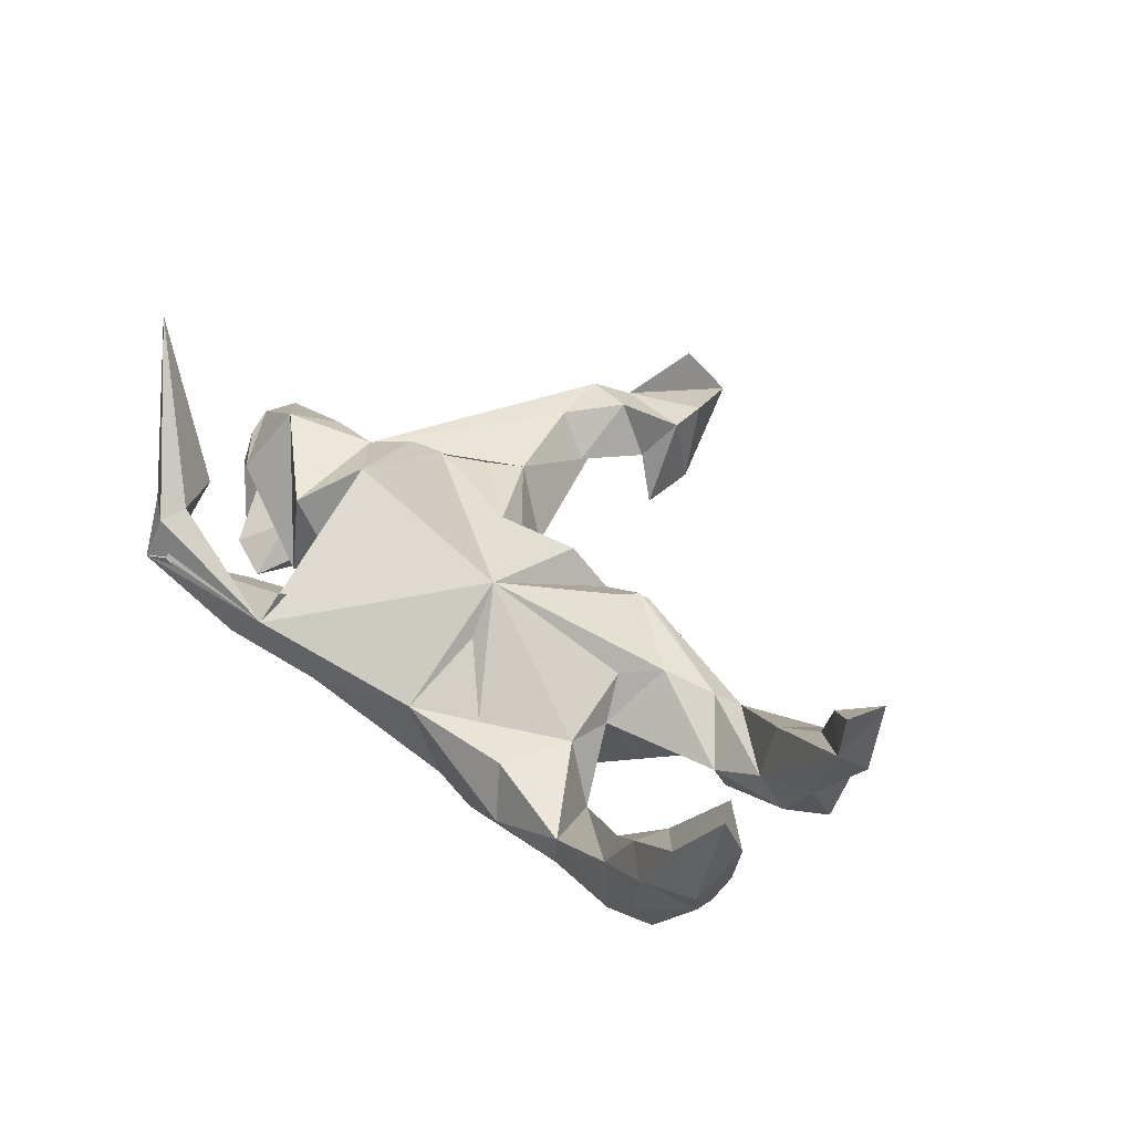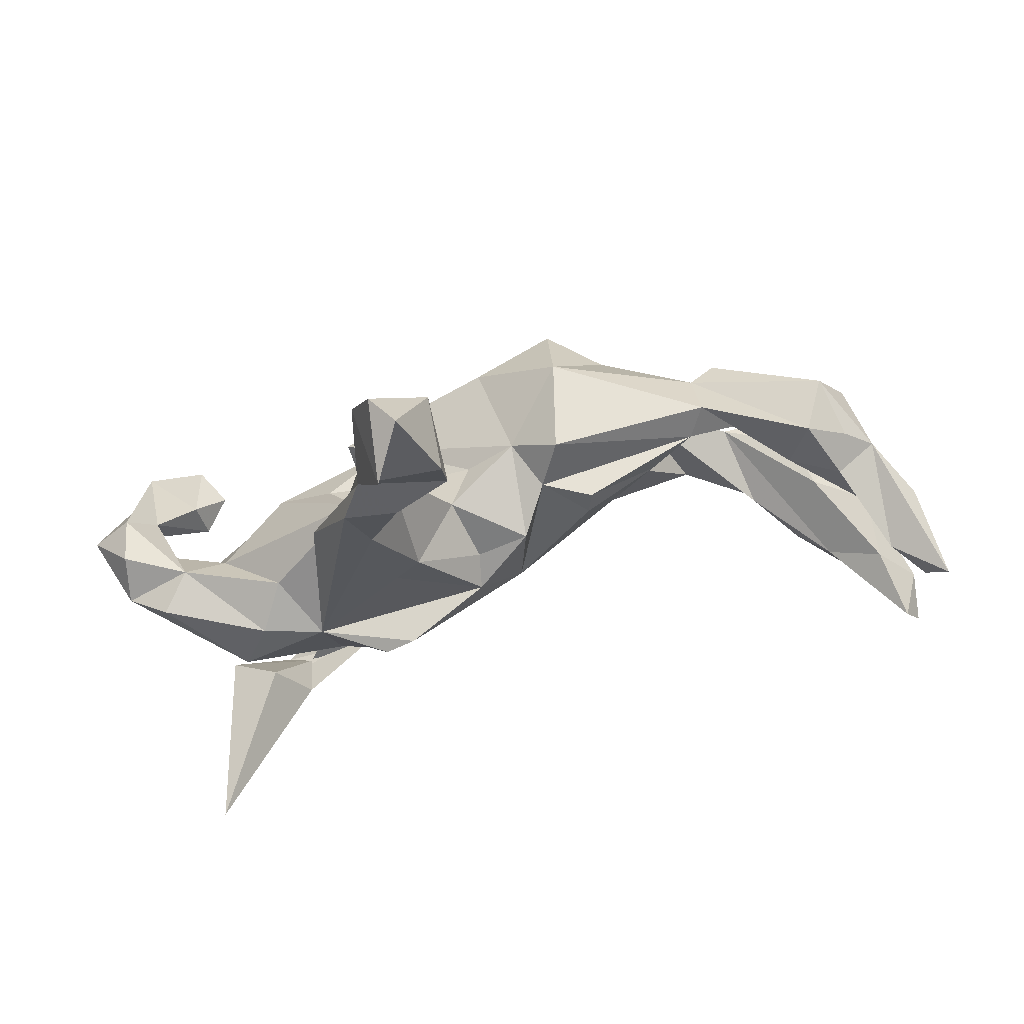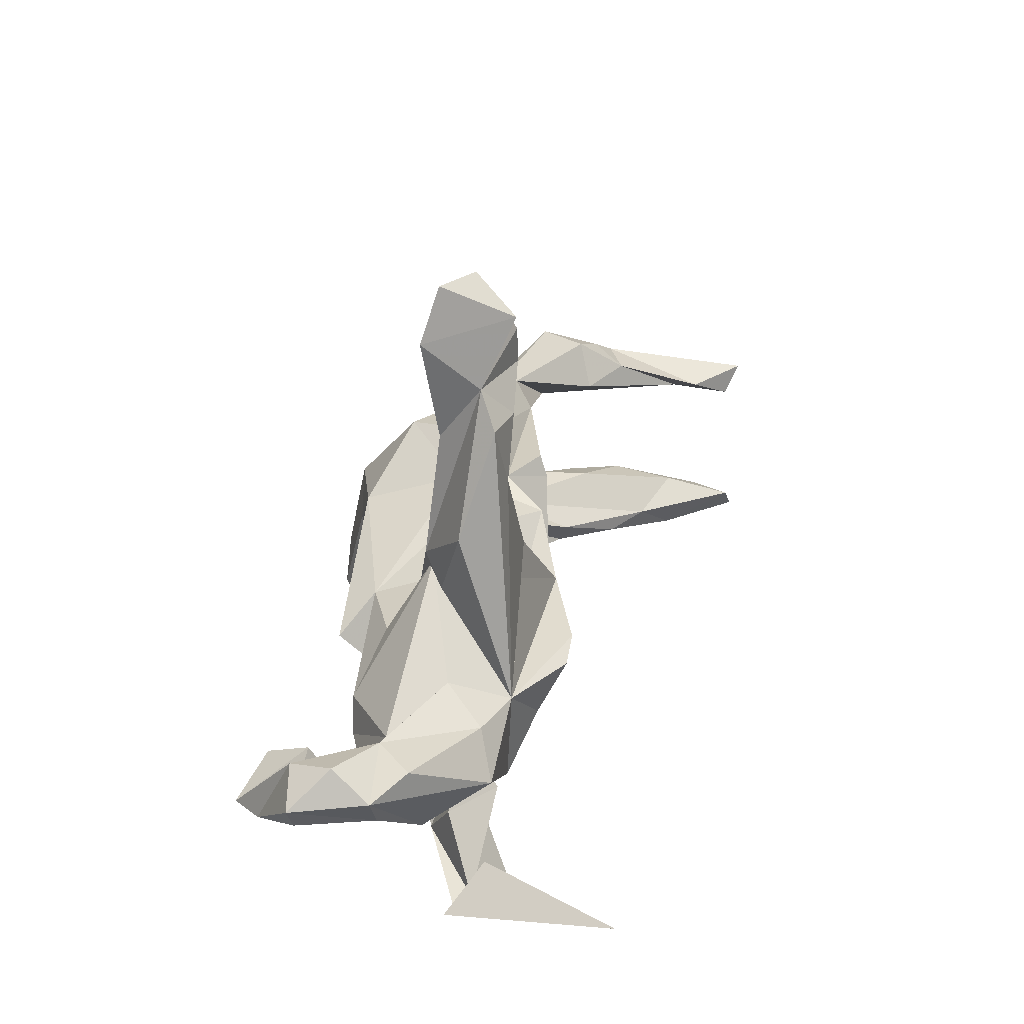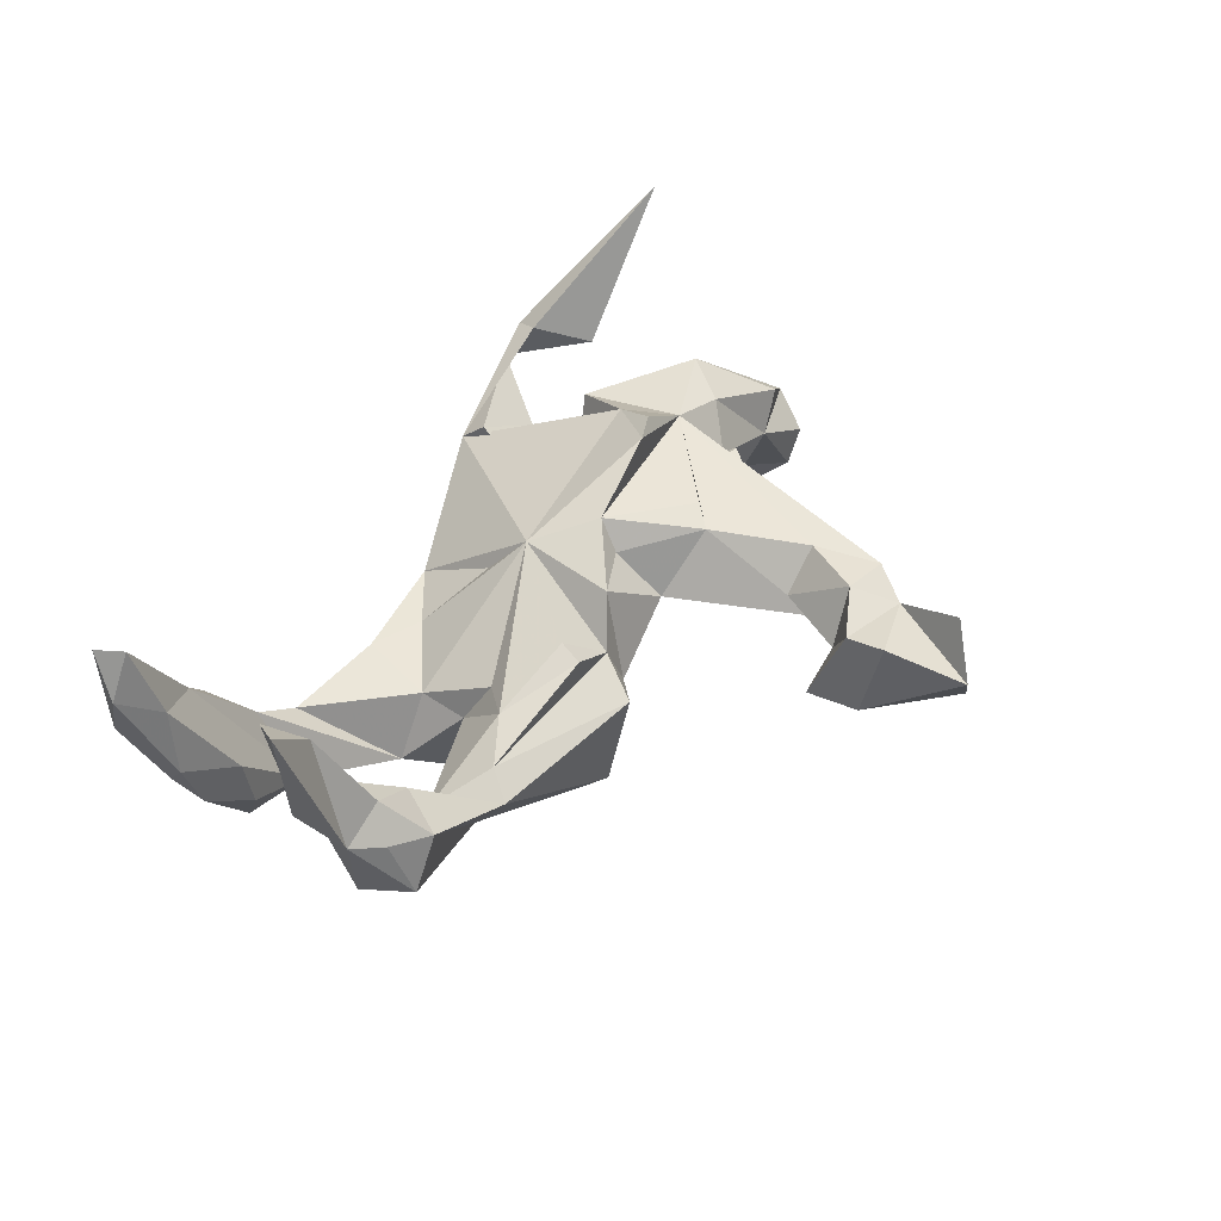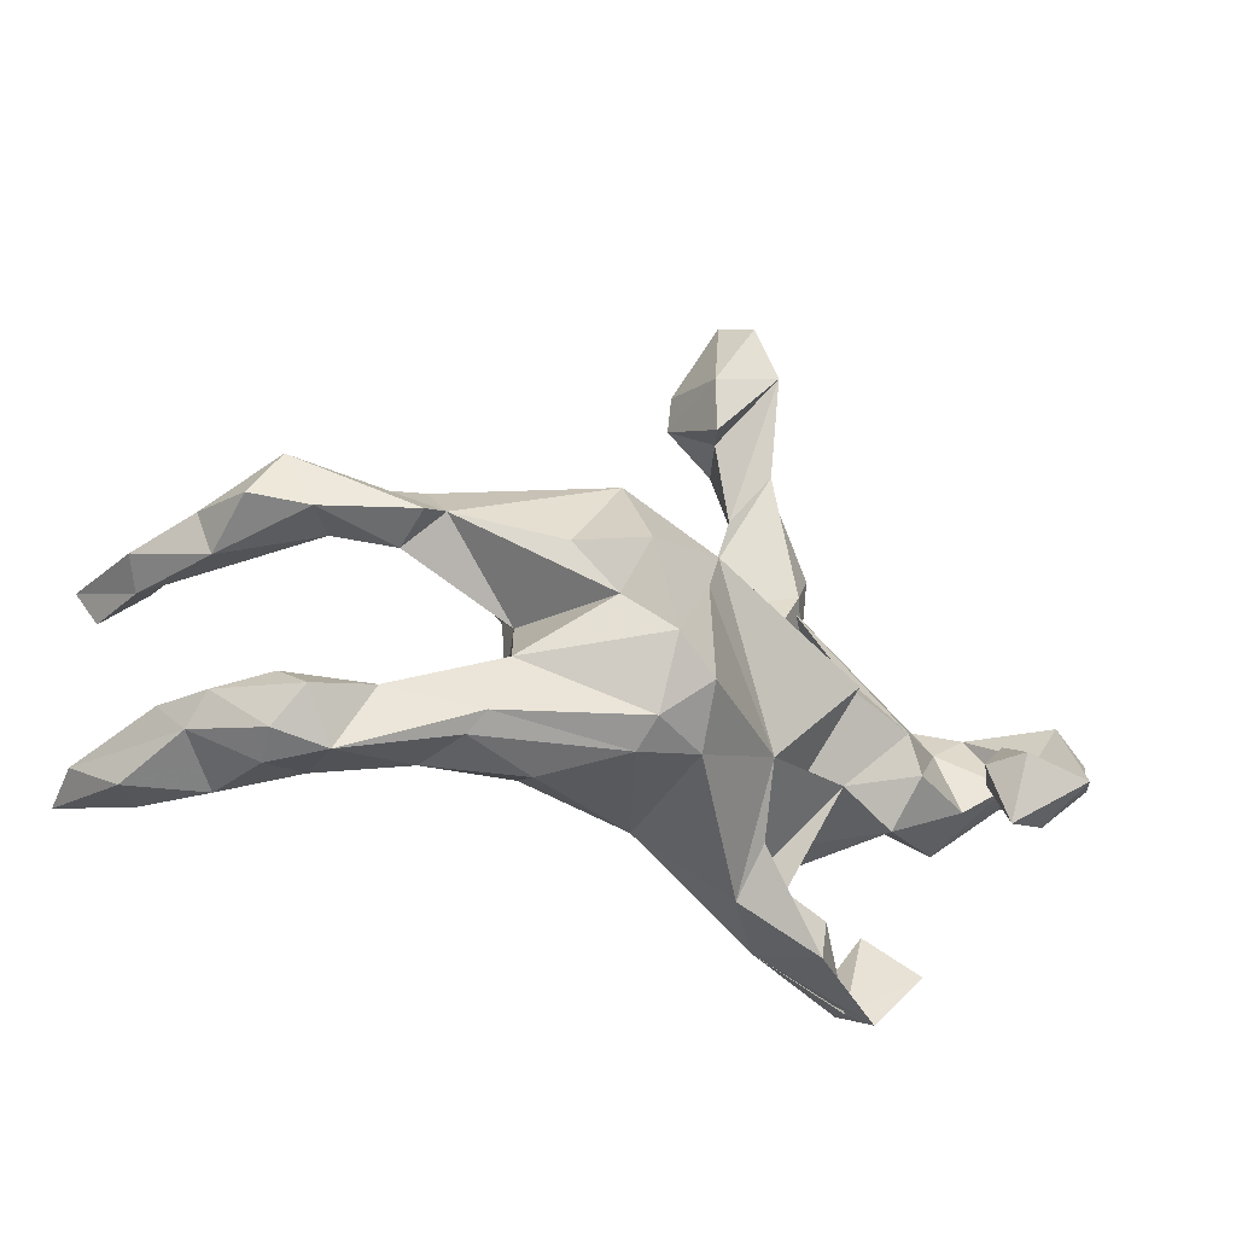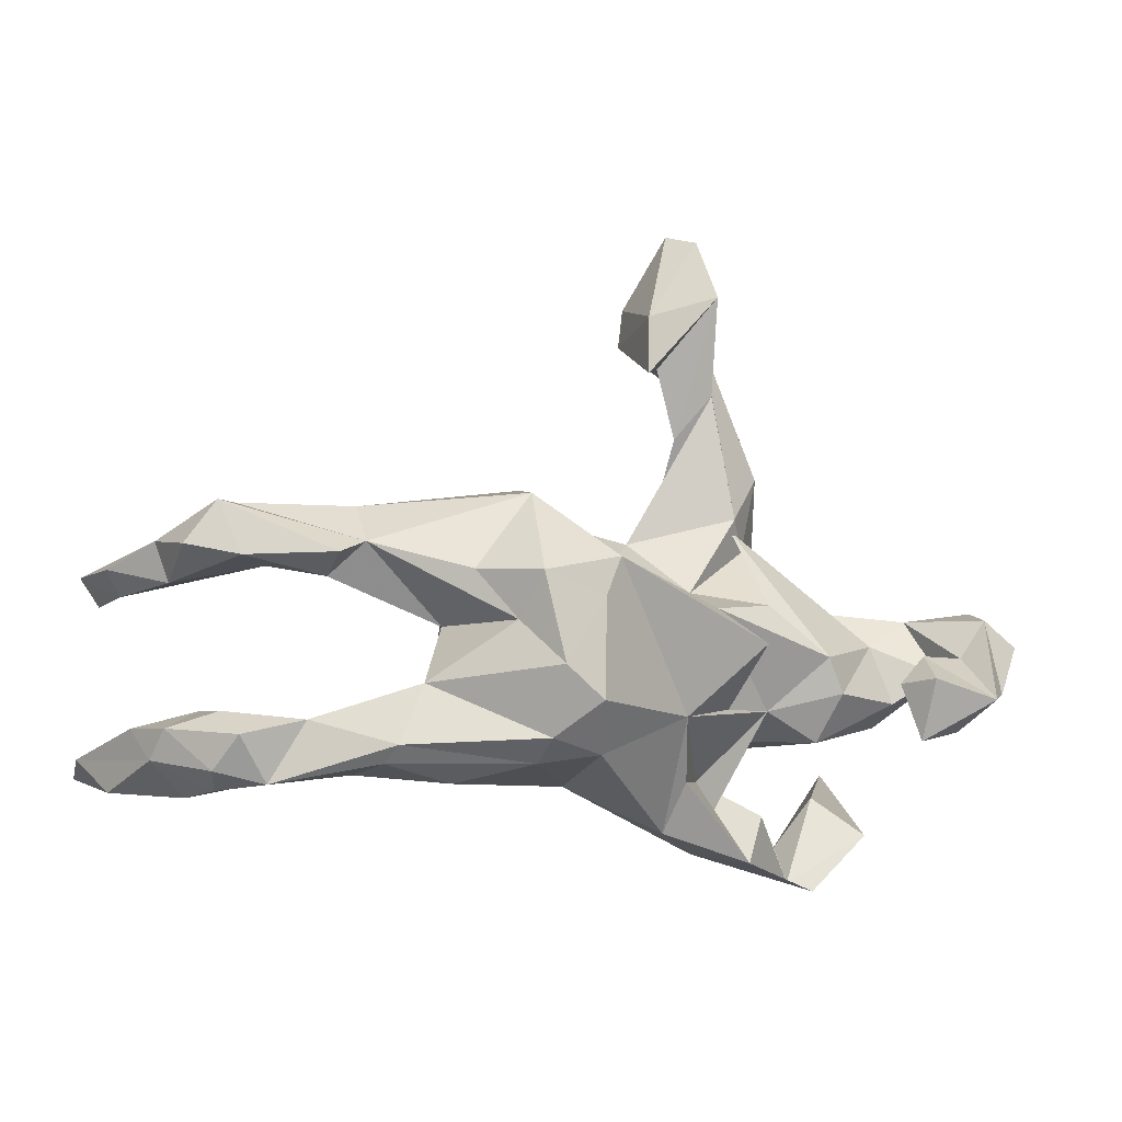
<metadata>
{"format":"obj","ext":"obj","renderer":"f3d","projection":"perspective","resolution":1024,"background":"white","views":[{"elev":43.3,"azim":49.2,"up":"+Z"},{"elev":71.6,"azim":-12.4,"up":"+Y"},{"elev":30.6,"azim":-73.8,"up":"+Y"},{"elev":40.2,"azim":125.7,"up":"+Z"},{"elev":-24.3,"azim":149.5,"up":"+Y"},{"elev":-4.4,"azim":160.9,"up":"+Y"}]}
</metadata>
<code>
v 0.696 0.1379 -0.03673
v 0.7215 0.1489 0.07685
v 0.6435 0.2087 -0.04536
v 0.7842 0.1083 0.1736
v 0.7003 0.08133 0.06372
v 0.7161 -0.152 -0.001943
v 0.7327 -0.2025 0.03188
v 0.7549 -0.1522 0.09022
v 0.6526 -0.2185 -0.07195
v 0.4207 0.1423 -0.1176
v 0.6363 -0.1244 -0.04797
v 0.5986 0.2128 0.04311
v 0.67 0.1813 0.05761
v 0.7559 0.06573 0.2107
v 0.6115 0.1191 -0.08276
v 0.8181 -0.2024 0.2516
v 0.7533 -0.1631 0.2065
v 0.6652 -0.2633 0.08754
v 0.6479 0.1494 0.1182
v 0.4703 0.1226 -0.1461
v 0.6184 -0.161 -0.1122
v 0.6555 -0.1245 0.04136
v 0.6391 -0.2501 -0.02081
v 0.7163 0.09235 0.264
v 0.4741 0.08808 -0.07813
v 0.7746 0.05389 0.3176
v 0.563 0.1058 -0.02957
v 0.8046 0.1044 0.3376
v 0.781 -0.2552 0.1454
v 0.5696 -0.2395 -0.08985
v 0.5649 0.1352 0.0714
v 0.4175 0.2044 -0.04266
v 0.5099 -0.1381 -0.1044
v 0.8108 -0.236 0.3341
v 0.7285 -0.2571 0.212
v 0.782 -0.1968 0.33
v 0.6663 -0.2059 0.1691
v 0.5581 -0.2383 0.01444
v 0.3913 0.1625 -0.005177
v 0.6164 -0.2309 0.115
v 0.5429 -0.1971 0.03302
v 0.3378 -0.08128 -0.165
v 0.2694 0.09659 -0.2075
v 0.4013 -0.2072 -0.1558
v 0.3837 -0.1774 -0.1863
v 0.1805 0.09202 -0.2849
v 0.1691 -0.2072 -0.2174
v 0.1647 0.2219 -0.1741
v 0.4266 -0.2257 -0.06004
v 0.2067 0.01664 -0.2382
v 0.153 -0.05392 -0.3089
v 0.2814 0.01196 -0.06387
v 0.2832 -0.239 -0.1315
v 0.1596 -0.1671 -0.2634
v 0.2855 -0.07041 -0.0485
v 0.3141 0.1145 0.02432
v 0.03112 0.1208 -0.2234
v 0.08527 -0.1089 -0.2953
v 0.2608 0.05674 0.01287
v 0.03887 -0.03675 0.1285
v 0.2545 -0.2059 -0.03143
v 0.1749 0.1375 0.0884
v 0.066 -0.1937 -0.2252
v 0.06576 0.05646 -0.2502
v 0.06072 -0.2467 -0.02069
v 0.1332 0.2425 -0.0151
v 0.1825 0.1772 0.07253
v 0.1598 -0.1729 -0.03036
v 0.05908 0.1773 -0.054
v -0.1157 -0.1322 -0.1373
v 0.09914 0.1718 0.03175
v -0.02633 0.1302 -0.04166
v 0.05018 0.1368 0.1119
v -0.1686 0.04598 -0.1417
v -0.08479 0.4461 -0.04669
v -0.1905 0.6841 -0.001075
v -0.1547 0.7018 0.05228
v -0.08876 0.544 -0.03782
v -0.1119 -0.3254 -0.0325
v -0.0859 0.512 0.1046
v 0.06068 -0.1032 0.05386
v -0.04649 0.05609 0.1667
v -0.129 0.4652 0.02952
v -0.09429 0.5779 0.1058
v -0.238 -0.01332 -0.1886
v -0.07216 0.1615 0.0301
v -0.03898 0.0915 0.1142
v -0.2349 0.5265 0.0835
v -0.2195 0.5867 -0.0268
v -0.1714 0.3488 0.05702
v -0.2203 0.4196 0.00531
v -0.14 -0.2402 -0.07021
v -0.2542 0.2062 -0.0135
v -0.1527 0.0755 -0.05903
v -0.1795 0.4606 0.1245
v -0.2008 -0.3651 0.06379
v -0.2137 -0.1191 -0.07747
v -0.203 0.6519 0.1358
v -0.1553 0.1936 0.1359
v -0.2819 0.1534 0.02307
v -0.23 0.3573 0.129
v -0.2899 0.05623 -0.07707
v -0.3854 -0.03075 -0.1091
v -0.204 -0.2412 0.04426
v -0.2685 0.4676 0.1174
v -0.2886 -0.1222 -0.06723
v -0.3566 0.000452 0.1719
v -0.2053 -0.3194 0.1008
v -0.2035 0.147 0.1411
v -0.2953 -0.1716 0.08511
v -0.3292 0.2853 0.07065
v -0.1916 0.03614 0.2359
v -0.2439 0.01186 0.2401
v -0.2497 0.188 -0.001325
v -0.2814 -0.3787 -0.00697
v -0.5306 -0.06763 -0.2137
v -0.3255 -0.3013 0.04233
v -0.4132 -0.09225 -0.1016
v -0.3839 -0.1748 -0.05549
v -0.3299 -0.1853 0.1562
v -0.2818 -0.07255 0.1982
v -0.495 -0.07569 -0.1545
v -0.5509 -0.02826 -0.1303
v -0.4176 0.05573 0.07649
v -0.5413 -0.1079 -0.03314
v -0.445 -0.4352 0.09279
v -0.5239 -0.1722 -0.173
v -0.402 -0.4206 0.1081
v -0.6327 -0.1028 -0.2339
v -0.5384 -0.08269 -0.09965
v -0.5124 -0.00793 -0.003984
v -0.6036 -0.1568 -0.1479
v -0.629 -0.03072 -0.1156
v -0.6663 -0.06362 -0.1061
v -0.4623 0.007273 0.1489
v -0.6198 -0.0569 -0.05456
v -0.5088 -0.06833 0.1805
v -0.5869 0.03693 0.01217
v -0.5535 -0.1485 0.07046
v -0.412 -0.3614 0.1848
v -0.6791 0.03563 -0.1107
v -0.6365 0.02471 0.0783
v -0.6741 -0.09365 -0.1771
v -0.4277 -0.4056 0.1717
v -0.4724 -0.2731 0.1562
v -0.7478 -0.01033 -0.09345
v -0.6919 0.05092 -0.03359
v -0.7288 -0.04996 -0.08962
v -0.6179 -0.2371 0.4265
v -0.7005 -0.002852 0.0331
v -0.6674 -0.05939 0.03232
v -0.5536 -0.3392 0.1059
f 137 107 135
f 124 135 107
f 142 137 135
f 120 107 137
f 2 13 19
f 12 19 13
f 24 2 19
f 107 112 82
f 60 82 112
f 109 107 82
f 113 112 107
f 114 107 100
f 111 100 107
f 114 100 102
f 94 102 100
f 103 114 102
f 124 107 114
f 121 113 107
f 121 112 113
f 131 124 114
f 138 135 124
f 131 138 124
f 142 135 138
f 103 131 114
f 150 137 142
f 136 138 131
f 147 138 141
f 133 141 138
f 146 147 141
f 150 138 147
f 150 142 138
f 146 150 147
f 143 146 141
f 151 150 146
f 15 3 1
f 2 1 3
f 5 1 2
f 13 2 3
f 12 13 3
f 12 3 10
f 20 10 3
f 31 19 12
f 32 12 10
f 31 12 32
f 27 31 32
f 38 30 23
f 9 23 30
f 18 38 23
f 49 30 38
f 38 18 40
f 35 40 18
f 41 38 40
f 7 18 23
f 37 40 35
f 29 35 18
f 36 37 35
f 41 40 37
f 30 21 9
f 6 9 21
f 33 21 30
f 7 23 9
f 29 18 7
f 6 7 9
f 16 29 7
f 34 35 29
f 16 34 29
f 36 35 34
f 36 34 16
f 8 16 7
f 152 128 126
f 115 126 128
f 144 152 126
f 145 128 152
f 96 144 126
f 149 152 144
f 115 96 126
f 140 144 96
f 128 140 96
f 149 144 140
f 117 115 128
f 79 96 115
f 128 96 108
f 104 108 96
f 117 128 108
f 92 79 115
f 65 96 79
f 27 15 5
f 1 5 15
f 14 27 5
f 25 15 27
f 14 5 4
f 2 4 5
f 28 14 4
f 151 136 139
f 125 139 136
f 134 136 151
f 139 150 151
f 137 150 139
f 148 143 134
f 132 134 143
f 151 148 134
f 146 143 148
f 130 134 132
f 129 132 143
f 131 125 136
f 119 139 125
f 141 129 143
f 133 134 130
f 127 130 132
f 123 133 130
f 136 134 133
f 122 123 130
f 129 133 123
f 125 131 118
f 103 118 131
f 119 125 118
f 121 107 120
f 110 121 120
f 116 123 122
f 127 122 130
f 127 116 122
f 129 123 116
f 106 118 103
f 119 110 120
f 96 121 110
f 60 121 96
f 106 96 110
f 74 106 103
f 119 118 106
f 97 106 74
f 102 74 103
f 112 121 60
f 128 145 140
f 149 140 145
f 22 6 11
f 21 11 6
f 33 22 11
f 8 6 22
f 21 33 11
f 37 22 33
f 68 61 55
f 49 55 61
f 60 68 55
f 65 61 68
f 152 149 145
f 45 42 33
f 41 33 42
f 50 42 51
f 54 51 42
f 46 50 51
f 52 42 50
f 63 70 58
f 64 58 70
f 54 63 58
f 81 68 60
f 65 68 81
f 60 65 81
f 92 70 79
f 63 79 70
f 115 117 104
f 108 104 117
f 92 115 104
f 70 92 104
f 60 96 65
f 47 63 54
f 45 47 54
f 65 63 47
f 53 65 47
f 44 53 47
f 61 65 53
f 49 61 53
f 44 49 53
f 45 44 47
f 30 49 44
f 45 30 44
f 42 49 38
f 129 116 127
f 132 129 127
f 137 139 119
f 120 137 119
f 106 110 119
f 49 42 55
f 52 55 42
f 104 96 106
f 70 104 106
f 70 106 97
f 85 70 97
f 57 70 85
f 64 70 57
f 74 57 85
f 101 90 95
f 83 95 90
f 95 83 80
f 75 80 83
f 88 95 80
f 89 83 90
f 91 89 90
f 75 83 89
f 88 89 91
f 105 95 88
f 101 95 105
f 107 101 105
f 111 105 88
f 93 88 91
f 89 76 78
f 77 78 76
f 75 89 78
f 80 78 84
f 77 84 78
f 88 80 84
f 75 78 80
f 77 88 84
f 98 88 77
f 89 88 98
f 98 76 89
f 77 76 98
f 71 60 62
f 56 62 60
f 59 56 60
f 67 62 56
f 52 56 59
f 55 59 60
f 52 59 55
f 57 46 64
f 51 64 46
f 48 46 57
f 50 43 10
f 48 10 43
f 52 50 10
f 46 43 50
f 25 52 10
f 48 43 46
f 56 52 25
f 39 56 25
f 20 25 10
f 15 25 20
f 39 25 27
f 3 15 20
f 31 27 14
f 14 26 24
f 28 24 26
f 19 14 24
f 54 42 45
f 30 45 33
f 37 33 41
f 38 41 42
f 17 22 37
f 36 17 37
f 16 17 36
f 8 22 17
f 16 8 17
f 7 6 8
f 74 102 94
f 93 94 100
f 86 94 93
f 109 82 99
f 87 99 82
f 79 63 65
f 58 51 54
f 64 51 58
f 91 86 93
f 72 94 86
f 73 87 82
f 86 99 87
f 74 94 72
f 69 72 86
f 86 87 73
f 60 73 82
f 69 74 72
f 71 73 60
f 69 73 71
f 69 57 74
f 48 57 69
f 67 56 39
f 148 151 146
f 133 129 141
f 136 133 138
f 97 74 85
f 66 39 32
f 27 32 39
f 48 32 10
f 66 32 48
f 71 67 39
f 66 48 69
f 71 62 67
f 66 71 39
f 69 71 66
f 86 73 69
f 99 86 91
f 90 99 91
f 111 107 105
f 93 111 88
f 99 101 107
f 99 90 101
f 100 111 93
f 107 109 99
f 28 26 14
f 2 28 4
f 2 24 28
f 31 14 19

</code>
